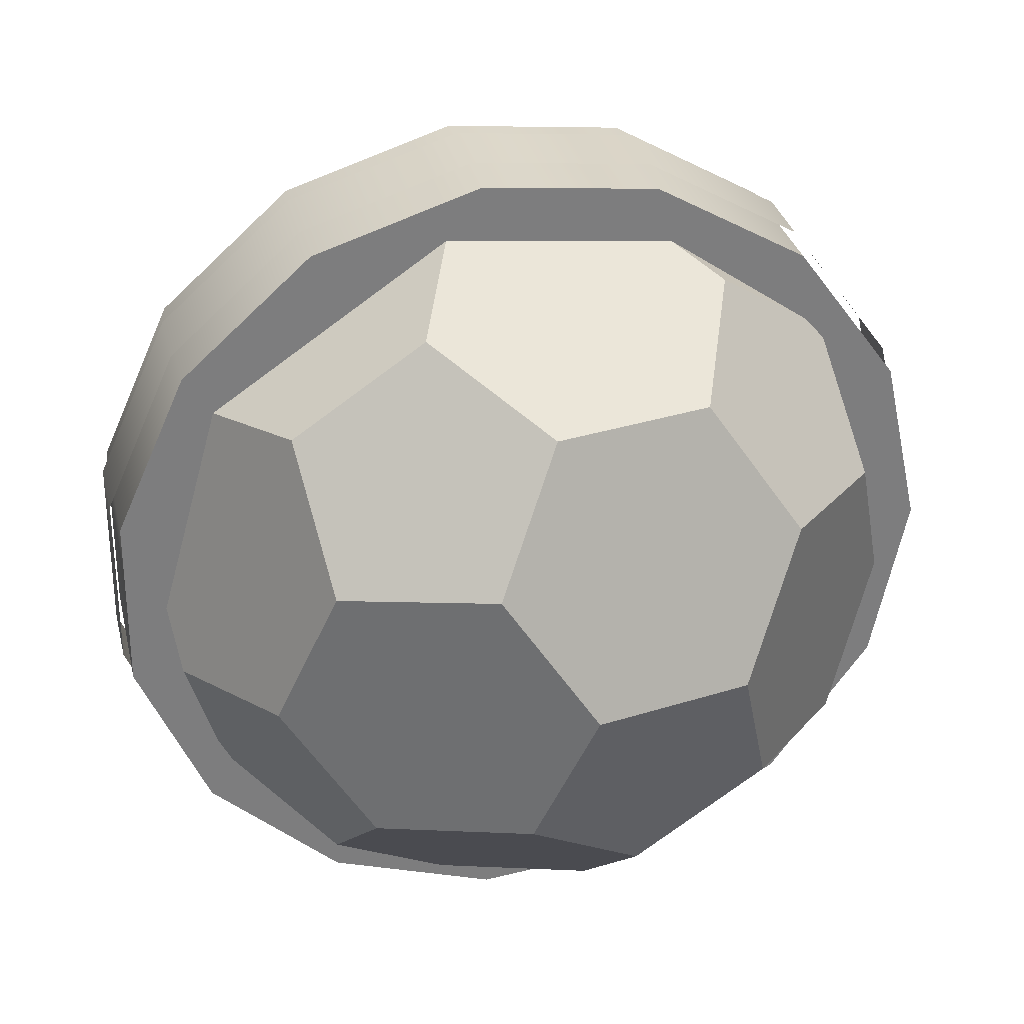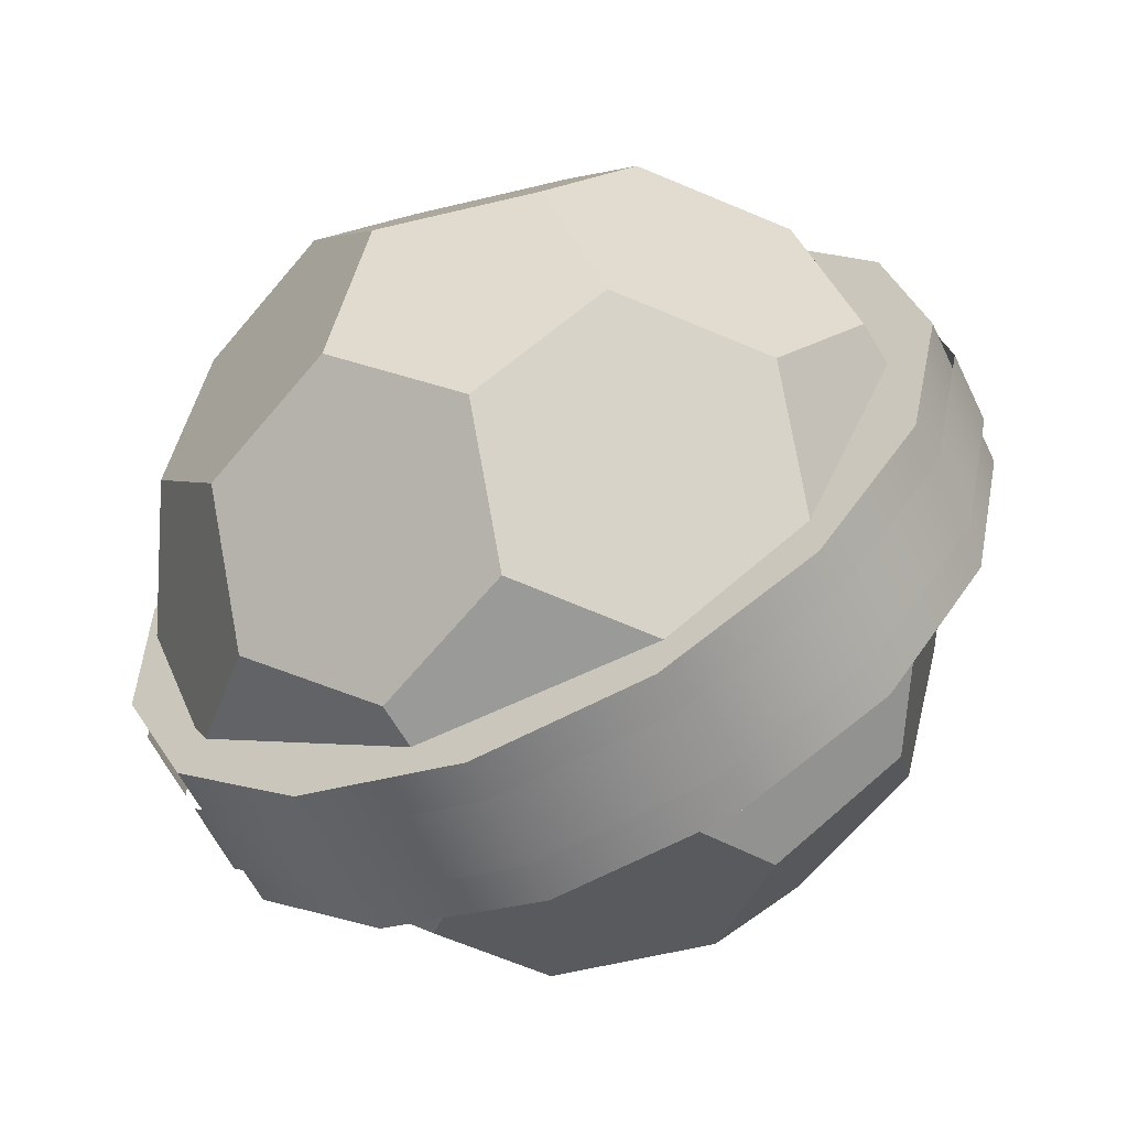
<metadata>
{"format":"obj","ext":"obj","renderer":"f3d","projection":"perspective","resolution":1024,"background":"white","views":[{"elev":31.1,"azim":-12.9,"up":"+Y"},{"elev":-59.7,"azim":25.6,"up":"+Y"}]}
</metadata>
<code>
v 0 3e-06 -1.06
v -6.033 1.282 -1.093
v -6.033 -1.282 -1.093
v 0 3e-06 -1.06
v 6.168 0 -1.093
v 5.635 2.509 -1.093
v 0.001902 -0.002786 5.715
v -0.8236 -2.111 5.249
v -1.28 1.876 5.246
v -0.8236 -2.111 5.249
v -2.935 -2.351 4.311
v -1.28 1.876 5.246
v -1.28 1.876 5.246
v -2.935 -2.351 4.311
v -3.382 1.638 4.313
v -3.382 1.638 4.313
v -2.935 -2.351 4.311
v -4.211 -0.4801 3.845
v 0.001902 -0.002786 5.715
v 2.266 -0.002786 5.249
v -0.8236 -2.111 5.249
v -0.8236 -2.111 5.249
v 2.266 -0.002786 5.249
v 0.9305 -3.414 4.494
v 0.9305 -3.414 4.494
v 2.266 -0.002786 5.249
v 2.84 -2.111 4.494
v 2.266 -0.002786 5.249
v 3.259 1.876 4.311
v 2.84 -2.111 4.494
v 2.84 -2.111 4.494
v 3.259 1.876 4.311
v 4.409 -2.351 2.798
v 4.409 -2.351 2.798
v 3.259 1.876 4.311
v 5.397 -0.4801 1.865
v 5.397 -0.4801 1.865
v 3.259 1.876 4.311
v 4.821 1.638 2.624
v -1.28 1.876 5.246
v -3.382 1.638 4.313
v -0.2921 3.746 4.313
v -0.2921 3.746 4.313
v -3.382 1.638 4.313
v -1.783 4.664 2.804
v -1.783 4.664 2.804
v -3.382 1.638 4.313
v -3.693 3.361 2.804
v -0.8236 -2.111 5.249
v 0.9305 -3.414 4.494
v -2.935 -2.351 4.311
v 0.9305 -3.414 4.494
v 0.5813 -4.963 2.798
v -2.935 -2.351 4.311
v -2.935 -2.351 4.311
v 0.5813 -4.963 2.798
v -3.283 -3.892 2.624
v -3.283 -3.892 2.624
v 0.5813 -4.963 2.798
v -1.521 -5.201 1.865
v 1.982 3.746 3.845
v 2.756 4.664 1.869
v 3.259 1.876 4.311
v 3.259 1.876 4.311
v 2.756 4.664 1.869
v 4.821 1.638 2.624
v 4.821 1.638 2.624
v 2.756 4.664 1.869
v 4.51 3.361 1.114
v 4.409 -2.351 2.798
v 4.061 -3.892 1.111
v 2.84 -2.111 4.494
v 4.061 -3.892 1.111
v 2.143 -5.201 1.111
v 2.84 -2.111 4.494
v 2.84 -2.111 4.494
v 2.143 -5.201 1.111
v 0.9305 -3.414 4.494
v 0.9305 -3.414 4.494
v 2.143 -5.201 1.111
v 0.5813 -4.963 2.798
v -4.211 -0.4801 3.845
v -5.348 -0.8655 1.869
v -3.382 1.638 4.313
v -5.348 -0.8655 1.869
v -5.66 0.8655 0.3525
v -3.382 1.638 4.313
v -3.382 1.638 4.313
v -5.66 0.8655 0.3525
v -3.693 3.361 2.804
v -3.693 3.361 2.804
v -5.66 0.8655 0.3525
v -4.835 2.974 0.819
v -1.783 4.664 2.804
v -1.007 5.586 0.819
v -0.2921 3.746 4.313
v -0.2921 3.746 4.313
v -1.007 5.586 0.819
v 1.982 3.746 3.845
v 1.982 3.746 3.845
v -1.007 5.586 0.819
v 2.756 4.664 1.869
v 2.756 4.664 1.869
v -1.007 5.586 0.819
v 1.258 5.586 0.3525
v -3.283 -3.892 2.624
v -4.774 -2.974 1.114
v -2.935 -2.351 4.311
v -2.935 -2.351 4.311
v -4.774 -2.974 1.114
v -4.211 -0.4801 3.845
v -4.211 -0.4801 3.845
v -4.774 -2.974 1.114
v -5.348 -0.8655 1.869
v 4.821 1.638 2.624
v 4.51 3.361 1.114
v 5.397 -0.4801 1.865
v 4.51 3.361 1.114
v 4.774 2.974 -1.16
v 5.397 -0.4801 1.865
v 5.397 -0.4801 1.865
v 4.774 2.974 -1.16
v 5.66 -0.8655 -0.3989
v 5.66 -0.8655 -0.3989
v 4.774 2.974 -1.16
v 5.348 0.8655 -1.915
v 4.409 -2.351 2.798
v 5.397 -0.4801 1.865
v 4.061 -3.892 1.111
v 4.061 -3.892 1.111
v 5.397 -0.4801 1.865
v 4.835 -2.974 -0.8654
v 4.835 -2.974 -0.8654
v 5.397 -0.4801 1.865
v 5.66 -0.8655 -0.3989
v -4.835 2.974 0.819
v -4.061 3.892 -1.157
v -3.693 3.361 2.804
v -4.061 3.892 -1.157
v -2.143 5.201 -1.157
v -3.693 3.361 2.804
v -3.693 3.361 2.804
v -2.143 5.201 -1.157
v -1.783 4.664 2.804
v -1.783 4.664 2.804
v -2.143 5.201 -1.157
v -1.007 5.586 0.819
v 0.5813 -4.963 2.798
v 2.143 -5.201 1.111
v -1.521 -5.201 1.865
v -1.521 -5.201 1.865
v 2.143 -5.201 1.111
v -1.258 -5.586 -0.3989
v -1.258 -5.586 -0.3989
v 2.143 -5.201 1.111
v 1.007 -5.586 -0.8654
v -3.283 -3.892 2.624
v -1.521 -5.201 1.865
v -4.774 -2.974 1.114
v -4.774 -2.974 1.114
v -1.521 -5.201 1.865
v -4.51 -3.361 -1.16
v -4.51 -3.361 -1.16
v -1.521 -5.201 1.865
v -2.756 -4.664 -1.915
v -2.756 -4.664 -1.915
v -1.521 -5.201 1.865
v -1.258 -5.586 -0.3989
v 4.51 3.361 1.114
v 2.756 4.664 1.869
v 4.774 2.974 -1.16
v 2.756 4.664 1.869
v 1.258 5.586 0.3525
v 4.774 2.974 -1.16
v 4.774 2.974 -1.16
v 1.258 5.586 0.3525
v 3.283 3.892 -2.67
v 3.283 3.892 -2.67
v 1.258 5.586 0.3525
v 1.521 5.201 -1.912
v 4.835 -2.974 -0.8654
v 3.693 -3.361 -2.85
v 4.061 -3.892 1.111
v 4.061 -3.892 1.111
v 3.693 -3.361 -2.85
v 2.143 -5.201 1.111
v 2.143 -5.201 1.111
v 3.693 -3.361 -2.85
v 1.007 -5.586 -0.8654
v 1.007 -5.586 -0.8654
v 3.693 -3.361 -2.85
v 1.783 -4.664 -2.85
v -5.66 0.8655 0.3525
v -5.397 0.4801 -1.912
v -4.835 2.974 0.819
v -4.835 2.974 0.819
v -5.397 0.4801 -1.912
v -4.061 3.892 -1.157
v -4.061 3.892 -1.157
v -5.397 0.4801 -1.912
v -4.409 2.351 -2.845
v -5.348 -0.8655 1.869
v -4.774 -2.974 1.114
v -5.66 0.8655 0.3525
v -4.774 -2.974 1.114
v -4.51 -3.361 -1.16
v -5.66 0.8655 0.3525
v -5.66 0.8655 0.3525
v -4.51 -3.361 -1.16
v -5.397 0.4801 -1.912
v -5.397 0.4801 -1.912
v -4.51 -3.361 -1.16
v -4.821 -1.638 -2.67
v -2.143 5.201 -1.157
v -0.5813 4.963 -2.845
v -1.007 5.586 0.819
v -1.007 5.586 0.819
v -0.5813 4.963 -2.845
v 1.258 5.586 0.3525
v 1.258 5.586 0.3525
v -0.5813 4.963 -2.845
v 1.521 5.201 -1.912
v -4.409 2.351 -2.845
v -2.84 2.111 -4.54
v -4.061 3.892 -1.157
v -4.061 3.892 -1.157
v -2.84 2.111 -4.54
v -2.143 5.201 -1.157
v -2.143 5.201 -1.157
v -2.84 2.111 -4.54
v -0.5813 4.963 -2.845
v -0.5813 4.963 -2.845
v -2.84 2.111 -4.54
v -0.9305 3.414 -4.54
v 1.783 -4.664 -2.85
v 0.2921 -3.746 -4.36
v 1.007 -5.586 -0.8654
v 0.2921 -3.746 -4.36
v -1.982 -3.746 -3.891
v 1.007 -5.586 -0.8654
v 1.007 -5.586 -0.8654
v -1.982 -3.746 -3.891
v -1.258 -5.586 -0.3989
v -1.258 -5.586 -0.3989
v -1.982 -3.746 -3.891
v -2.756 -4.664 -1.915
v -4.51 -3.361 -1.16
v -2.756 -4.664 -1.915
v -4.821 -1.638 -2.67
v -4.821 -1.638 -2.67
v -2.756 -4.664 -1.915
v -3.259 -1.876 -4.358
v -3.259 -1.876 -4.358
v -2.756 -4.664 -1.915
v -1.982 -3.746 -3.891
v 3.382 -1.638 -4.36
v 1.28 -1.876 -5.293
v 3.693 -3.361 -2.85
v 3.693 -3.361 -2.85
v 1.28 -1.876 -5.293
v 1.783 -4.664 -2.85
v 1.783 -4.664 -2.85
v 1.28 -1.876 -5.293
v 0.2921 -3.746 -4.36
v -4.409 2.351 -2.845
v -5.397 0.4801 -1.912
v -2.84 2.111 -4.54
v -5.397 0.4801 -1.912
v -4.821 -1.638 -2.67
v -2.84 2.111 -4.54
v -2.84 2.111 -4.54
v -4.821 -1.638 -2.67
v -2.266 0.002786 -5.295
v -2.266 0.002786 -5.295
v -4.821 -1.638 -2.67
v -3.259 -1.876 -4.358
v -2.266 0.002786 -5.295
v -0.001902 0.002786 -5.761
v -2.84 2.111 -4.54
v -2.84 2.111 -4.54
v -0.001902 0.002786 -5.761
v -0.9305 3.414 -4.54
v -0.9305 3.414 -4.54
v -0.001902 0.002786 -5.761
v 0.8236 2.111 -5.295
v 0.001902 -0.002786 5.715
v -1.28 1.876 5.246
v 2.266 -0.002786 5.249
v 2.266 -0.002786 5.249
v -1.28 1.876 5.246
v 3.259 1.876 4.311
v 3.259 1.876 4.311
v -1.28 1.876 5.246
v 1.982 3.746 3.845
v 1.982 3.746 3.845
v -1.28 1.876 5.246
v -0.2921 3.746 4.313
v 3.283 3.892 -2.67
v 2.935 2.351 -4.358
v 4.774 2.974 -1.16
v 4.774 2.974 -1.16
v 2.935 2.351 -4.358
v 5.348 0.8655 -1.915
v 5.348 0.8655 -1.915
v 2.935 2.351 -4.358
v 4.211 0.4801 -3.891
v 4.211 0.4801 -3.891
v 3.382 -1.638 -4.36
v 5.348 0.8655 -1.915
v 5.348 0.8655 -1.915
v 3.382 -1.638 -4.36
v 5.66 -0.8655 -0.3989
v 5.66 -0.8655 -0.3989
v 3.382 -1.638 -4.36
v 4.835 -2.974 -0.8654
v 4.835 -2.974 -0.8654
v 3.382 -1.638 -4.36
v 3.693 -3.361 -2.85
v 0.8236 2.111 -5.295
v 2.935 2.351 -4.358
v -0.9305 3.414 -4.54
v -0.9305 3.414 -4.54
v 2.935 2.351 -4.358
v -0.5813 4.963 -2.845
v -0.5813 4.963 -2.845
v 2.935 2.351 -4.358
v 1.521 5.201 -1.912
v 1.521 5.201 -1.912
v 2.935 2.351 -4.358
v 3.283 3.892 -2.67
v -0.001902 0.002786 -5.761
v 1.28 -1.876 -5.293
v 0.8236 2.111 -5.295
v 0.8236 2.111 -5.295
v 1.28 -1.876 -5.293
v 2.935 2.351 -4.358
v 2.935 2.351 -4.358
v 1.28 -1.876 -5.293
v 4.211 0.4801 -3.891
v 4.211 0.4801 -3.891
v 1.28 -1.876 -5.293
v 3.382 -1.638 -4.36
v -0.001902 0.002786 -5.761
v -2.266 0.002786 -5.295
v 1.28 -1.876 -5.293
v -2.266 0.002786 -5.295
v -3.259 -1.876 -4.358
v 1.28 -1.876 -5.293
v 1.28 -1.876 -5.293
v -3.259 -1.876 -4.358
v 0.2921 -3.746 -4.36
v 0.2921 -3.746 -4.36
v -3.259 -1.876 -4.358
v -1.982 -3.746 -3.891
v -0.6563 -6.203 0.6467
v -0.6563 -6.203 -0.4491
v -3.139 -5.396 0.6467
v -0.6563 -6.203 -0.4491
v -3.139 -5.396 -0.4491
v -3.139 -5.396 0.6467
v -3.139 -5.396 0.6467
v -3.139 -5.396 -0.4491
v -5.08 -3.649 0.6467
v -3.139 -5.396 -0.4491
v -5.08 -3.649 -0.4491
v -5.08 -3.649 0.6467
v -5.08 -3.649 0.6467
v -5.08 -3.649 -0.4491
v -6.142 -1.264 0.6467
v -5.08 -3.649 -0.4491
v -6.142 -1.264 -0.4491
v -6.142 -1.264 0.6467
v -6.142 -1.264 0.6467
v -6.142 -1.264 -0.4491
v -6.142 1.347 0.6467
v -6.142 -1.264 -0.4491
v -6.142 1.347 -0.4491
v -6.142 1.347 0.6467
v -6.142 1.347 0.6467
v -6.142 1.347 -0.4491
v -5.08 3.732 0.6467
v -6.142 1.347 -0.4491
v -5.08 3.732 -0.4491
v -5.08 3.732 0.6467
v -5.08 3.732 0.6467
v -5.08 3.732 -0.4491
v -3.139 5.479 0.6467
v -5.08 3.732 -0.4491
v -3.139 5.479 -0.4491
v -3.139 5.479 0.6467
v -3.139 5.479 0.6467
v -3.139 5.479 -0.4491
v -0.6563 6.286 0.6467
v -3.139 5.479 -0.4491
v -0.6563 6.286 -0.4491
v -0.6563 6.286 0.6467
v -0.6563 6.286 0.6467
v -0.6563 6.286 -0.4491
v 1.94 6.013 0.6467
v -0.6563 6.286 -0.4491
v 1.94 6.013 -0.4491
v 1.94 6.013 0.6467
v 1.94 6.013 0.6467
v 1.94 6.013 -0.4491
v 4.201 4.707 0.6467
v 1.94 6.013 -0.4491
v 4.201 4.707 -0.4491
v 4.201 4.707 0.6467
v 4.201 4.707 0.6467
v 4.201 4.707 -0.4491
v 5.736 2.595 0.6467
v 4.201 4.707 -0.4491
v 5.736 2.595 -0.4491
v 5.736 2.595 0.6467
v 5.736 2.595 0.6467
v 5.736 2.595 -0.4491
v 6.279 0.04126 0.6467
v 5.736 2.595 -0.4491
v 6.279 0.04126 -0.4491
v 6.279 0.04126 0.6467
v 1.94 -5.93 -0.4491
v -0.6563 -6.203 -0.4491
v -0.6563 -6.203 0.6467
v 1.94 -5.93 0.6467
v 1.94 -5.93 -0.4491
v -0.6563 -6.203 0.6467
v 4.201 -4.625 -0.4491
v 1.94 -5.93 -0.4491
v 1.94 -5.93 0.6467
v 4.201 -4.625 0.6467
v 4.201 -4.625 -0.4491
v 1.94 -5.93 0.6467
v 5.736 -2.513 -0.4491
v 4.201 -4.625 -0.4491
v 4.201 -4.625 0.6467
v 5.736 -2.513 0.6467
v 5.736 -2.513 -0.4491
v 4.201 -4.625 0.6467
v 6.279 0.04126 -0.4491
v 5.736 -2.513 -0.4491
v 5.736 -2.513 0.6467
v 6.279 0.04126 0.6467
v 6.279 0.04126 -0.4491
v 5.736 -2.513 0.6467
v 0 0 1.23
v -6.054 -1.287 1.235
v -6.054 1.287 1.235
v 0 0 1.23
v -5.007 -3.638 1.235
v -6.054 -1.287 1.235
v 0 0 1.23
v -3.095 -5.36 1.235
v -5.007 -3.638 1.235
v 0 0 1.23
v -0.6469 -6.155 1.235
v -3.095 -5.36 1.235
v 0 0 1.23
v 1.913 -5.886 1.235
v -0.6469 -6.155 1.235
v 0 0 1.23
v 4.141 -4.599 1.235
v 1.913 -5.886 1.235
v 0 0 1.23
v 5.654 -2.517 1.235
v 4.141 -4.599 1.235
v 0 0 1.23
v 6.189 0 1.235
v 5.654 -2.517 1.235
v 0 0 1.23
v -6.054 1.287 1.235
v -5.007 3.638 1.235
v 0 0 1.23
v -5.007 3.638 1.235
v -3.095 5.36 1.235
v 0 0 1.23
v -3.095 5.36 1.235
v -0.6469 6.155 1.235
v 0 0 1.23
v -0.6469 6.155 1.235
v 1.913 5.886 1.235
v 0 0 1.23
v 1.913 5.886 1.235
v 4.141 4.599 1.235
v 0 0 1.23
v 4.141 4.599 1.235
v 5.654 2.517 1.235
v 0 0 1.23
v 5.654 2.517 1.235
v 6.189 0 1.235
v -0.6469 -6.155 1.235
v -0.6448 -6.134 -1.093
v -3.084 -5.342 -1.093
v -3.095 -5.36 1.235
v -0.6469 -6.155 1.235
v -3.084 -5.342 -1.093
v -3.095 -5.36 1.235
v -3.084 -5.342 -1.093
v -4.99 -3.626 -1.093
v -5.007 -3.638 1.235
v -3.095 -5.36 1.235
v -4.99 -3.626 -1.093
v -5.007 -3.638 1.235
v -4.99 -3.626 -1.093
v -6.033 -1.282 -1.093
v -6.054 -1.287 1.235
v -5.007 -3.638 1.235
v -6.033 -1.282 -1.093
v -6.054 -1.287 1.235
v -6.033 -1.282 -1.093
v -6.033 1.282 -1.093
v -6.054 1.287 1.235
v -6.054 -1.287 1.235
v -6.033 1.282 -1.093
v -6.054 1.287 1.235
v -6.033 1.282 -1.093
v -4.99 3.626 -1.093
v -5.007 3.638 1.235
v -6.054 1.287 1.235
v -4.99 3.626 -1.093
v -5.007 3.638 1.235
v -4.99 3.626 -1.093
v -3.084 5.342 -1.093
v -3.095 5.36 1.235
v -5.007 3.638 1.235
v -3.084 5.342 -1.093
v -3.095 5.36 1.235
v -3.084 5.342 -1.093
v -0.6448 6.134 -1.093
v -0.6469 6.155 1.235
v -3.095 5.36 1.235
v -0.6448 6.134 -1.093
v -0.6469 6.155 1.235
v -0.6448 6.134 -1.093
v 1.906 5.866 -1.093
v 1.913 5.886 1.235
v -0.6469 6.155 1.235
v 1.906 5.866 -1.093
v 1.913 5.886 1.235
v 1.906 5.866 -1.093
v 4.127 4.584 -1.093
v 4.141 4.599 1.235
v 1.913 5.886 1.235
v 4.127 4.584 -1.093
v 4.141 4.599 1.235
v 4.127 4.584 -1.093
v 5.635 2.509 -1.093
v 5.654 2.517 1.235
v 4.141 4.599 1.235
v 5.635 2.509 -1.093
v 5.654 2.517 1.235
v 5.635 2.509 -1.093
v 6.168 0 -1.093
v 6.189 0 1.235
v 5.654 2.517 1.235
v 6.168 0 -1.093
v -0.6469 -6.155 1.235
v 1.913 -5.886 1.235
v -0.6448 -6.134 -1.093
v 1.913 -5.886 1.235
v 1.906 -5.866 -1.093
v -0.6448 -6.134 -1.093
v 1.913 -5.886 1.235
v 4.141 -4.599 1.235
v 1.906 -5.866 -1.093
v 4.141 -4.599 1.235
v 4.127 -4.584 -1.093
v 1.906 -5.866 -1.093
v 4.141 -4.599 1.235
v 5.654 -2.517 1.235
v 4.127 -4.584 -1.093
v 5.654 -2.517 1.235
v 5.635 -2.509 -1.093
v 4.127 -4.584 -1.093
v 5.654 -2.517 1.235
v 6.189 0 1.235
v 5.635 -2.509 -1.093
v 6.189 0 1.235
v 6.168 0 -1.093
v 5.635 -2.509 -1.093
v 0 3e-06 -1.06
v -4.99 -3.626 -1.093
v -3.084 -5.342 -1.093
v 0 3e-06 -1.06
v -6.033 -1.282 -1.093
v -4.99 -3.626 -1.093
v 0 3e-06 -1.06
v -4.99 3.626 -1.093
v -6.033 1.282 -1.093
v 0 3e-06 -1.06
v -3.084 5.342 -1.093
v -4.99 3.626 -1.093
v 0 3e-06 -1.06
v -0.6448 6.134 -1.093
v -3.084 5.342 -1.093
v 0 3e-06 -1.06
v 1.906 5.866 -1.093
v -0.6448 6.134 -1.093
v 0 3e-06 -1.06
v 4.127 4.584 -1.093
v 1.906 5.866 -1.093
v 0 3e-06 -1.06
v 5.635 2.509 -1.093
v 4.127 4.584 -1.093
v 0 3e-06 -1.06
v 5.635 -2.509 -1.093
v 6.168 0 -1.093
v 0 3e-06 -1.06
v 4.127 -4.584 -1.093
v 5.635 -2.509 -1.093
v 0 3e-06 -1.06
v -3.084 -5.342 -1.093
v -0.6448 -6.134 -1.093
v 0 3e-06 -1.06
v -0.6448 -6.134 -1.093
v 1.906 -5.866 -1.093
v 0 3e-06 -1.06
v 1.906 -5.866 -1.093
v 4.127 -4.584 -1.093
g mtl_t6_wpn_motion_sensor_detect
f 3 2 1
f 6 5 4
f 9 8 7
f 12 11 10
f 15 14 13
f 18 17 16
f 21 20 19
f 24 23 22
f 27 26 25
f 30 29 28
f 33 32 31
f 36 35 34
f 39 38 37
f 42 41 40
f 45 44 43
f 48 47 46
f 51 50 49
f 54 53 52
f 57 56 55
f 60 59 58
f 63 62 61
f 66 65 64
f 69 68 67
f 72 71 70
f 75 74 73
f 78 77 76
f 81 80 79
f 84 83 82
f 87 86 85
f 90 89 88
f 93 92 91
f 96 95 94
f 99 98 97
f 102 101 100
f 105 104 103
f 108 107 106
f 111 110 109
f 114 113 112
f 117 116 115
f 120 119 118
f 123 122 121
f 126 125 124
f 129 128 127
f 132 131 130
f 135 134 133
f 138 137 136
f 141 140 139
f 144 143 142
f 147 146 145
f 150 149 148
f 153 152 151
f 156 155 154
f 159 158 157
f 162 161 160
f 165 164 163
f 168 167 166
f 171 170 169
f 174 173 172
f 177 176 175
f 180 179 178
f 183 182 181
f 186 185 184
f 189 188 187
f 192 191 190
f 195 194 193
f 198 197 196
f 201 200 199
f 204 203 202
f 207 206 205
f 210 209 208
f 213 212 211
f 216 215 214
f 219 218 217
f 222 221 220
f 225 224 223
f 228 227 226
f 231 230 229
f 234 233 232
f 237 236 235
f 240 239 238
f 243 242 241
f 246 245 244
f 249 248 247
f 252 251 250
f 255 254 253
f 258 257 256
f 261 260 259
f 264 263 262
f 267 266 265
f 270 269 268
f 273 272 271
f 276 275 274
f 279 278 277
f 282 281 280
f 285 284 283
f 288 287 286
f 291 290 289
f 294 293 292
f 297 296 295
f 300 299 298
f 303 302 301
f 306 305 304
f 309 308 307
f 312 311 310
f 315 314 313
f 318 317 316
f 321 320 319
f 324 323 322
f 327 326 325
f 330 329 328
f 333 332 331
f 336 335 334
f 339 338 337
f 342 341 340
f 345 344 343
f 348 347 346
f 351 350 349
f 354 353 352
f 357 356 355
f 360 359 358
f 363 362 361
f 366 365 364
f 369 368 367
f 372 371 370
f 375 374 373
f 378 377 376
f 381 380 379
f 384 383 382
f 387 386 385
f 390 389 388
f 393 392 391
f 396 395 394
f 399 398 397
f 402 401 400
f 405 404 403
f 408 407 406
f 411 410 409
f 414 413 412
f 417 416 415
f 420 419 418
f 423 422 421
f 426 425 424
f 429 428 427
f 432 431 430
f 435 434 433
f 438 437 436
f 441 440 439
f 444 443 442
f 447 446 445
f 450 449 448
f 453 452 451
f 456 455 454
f 459 458 457
f 462 461 460
f 465 464 463
f 468 467 466
f 471 470 469
f 474 473 472
f 477 476 475
f 480 479 478
f 483 482 481
f 486 485 484
f 489 488 487
f 492 491 490
f 495 494 493
f 498 497 496
f 501 500 499
f 504 503 502
f 507 506 505
f 510 509 508
f 513 512 511
f 516 515 514
f 519 518 517
f 522 521 520
f 525 524 523
f 528 527 526
f 531 530 529
f 534 533 532
f 537 536 535
f 540 539 538
f 543 542 541
f 546 545 544
f 549 548 547
f 552 551 550
f 555 554 553
f 558 557 556
f 561 560 559
f 564 563 562
f 567 566 565
f 570 569 568
f 573 572 571
f 576 575 574
f 579 578 577
f 582 581 580
f 585 584 583
f 588 587 586
f 591 590 589
f 594 593 592
f 597 596 595
f 600 599 598
f 603 602 601
f 606 605 604
f 609 608 607
f 612 611 610
f 615 614 613
f 618 617 616

</code>
